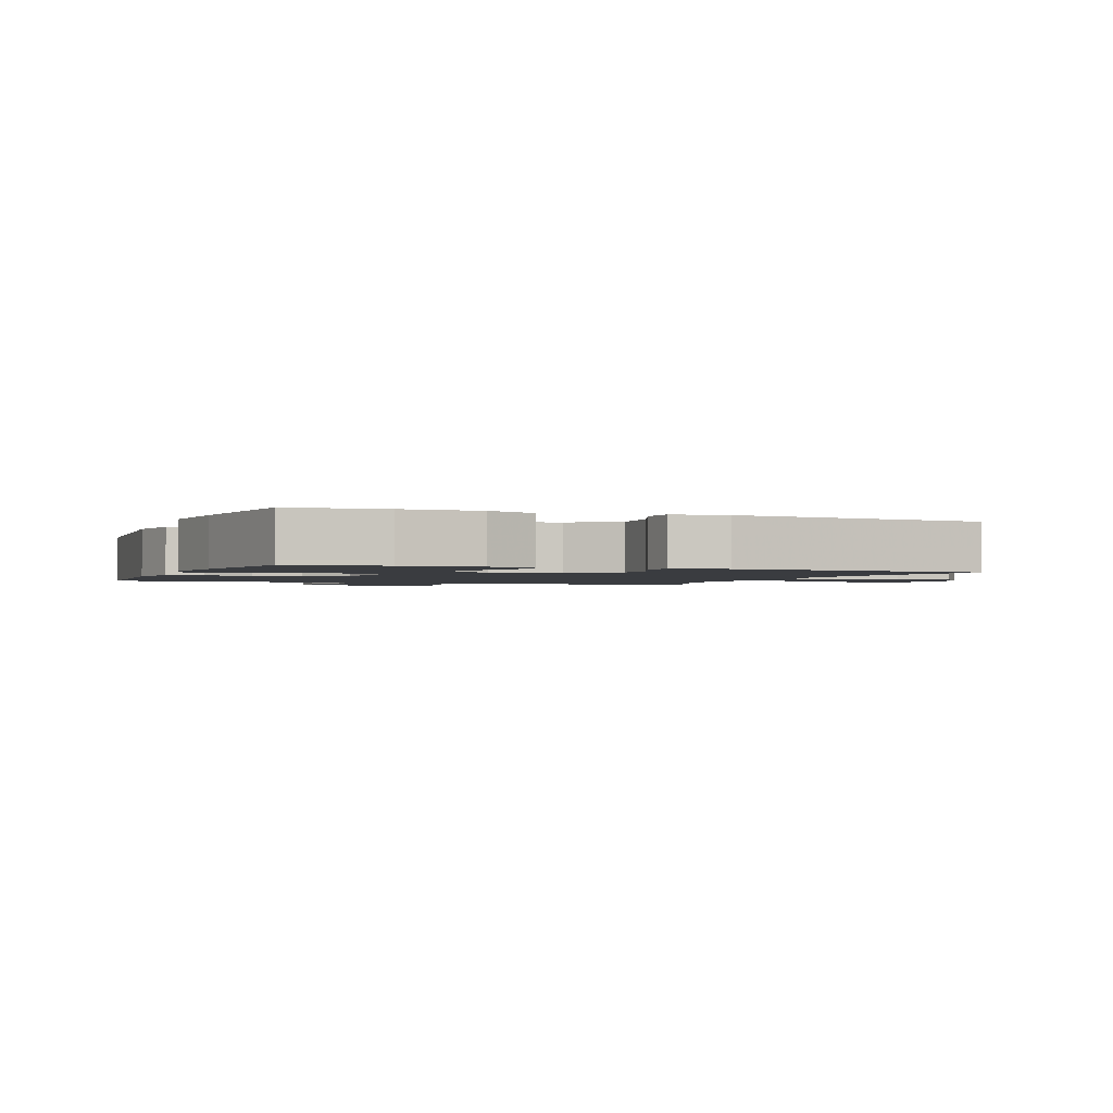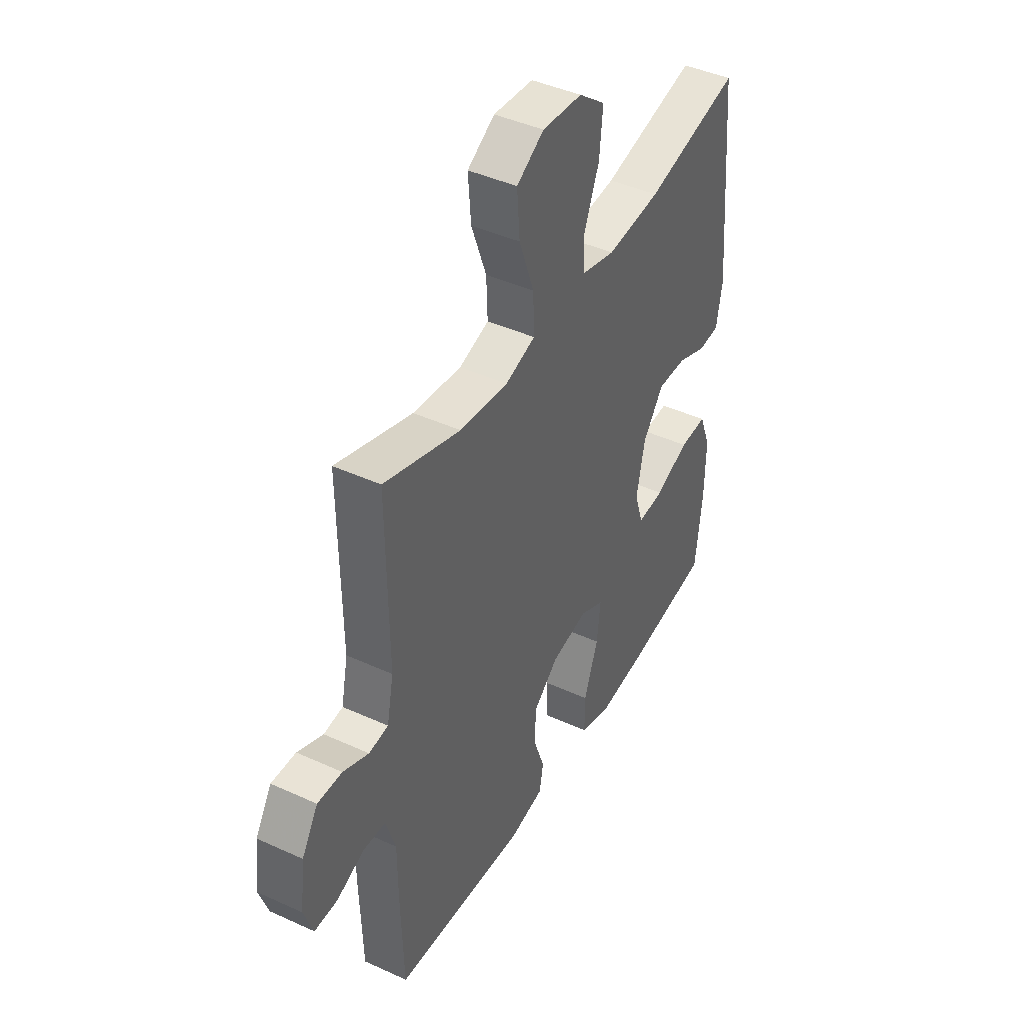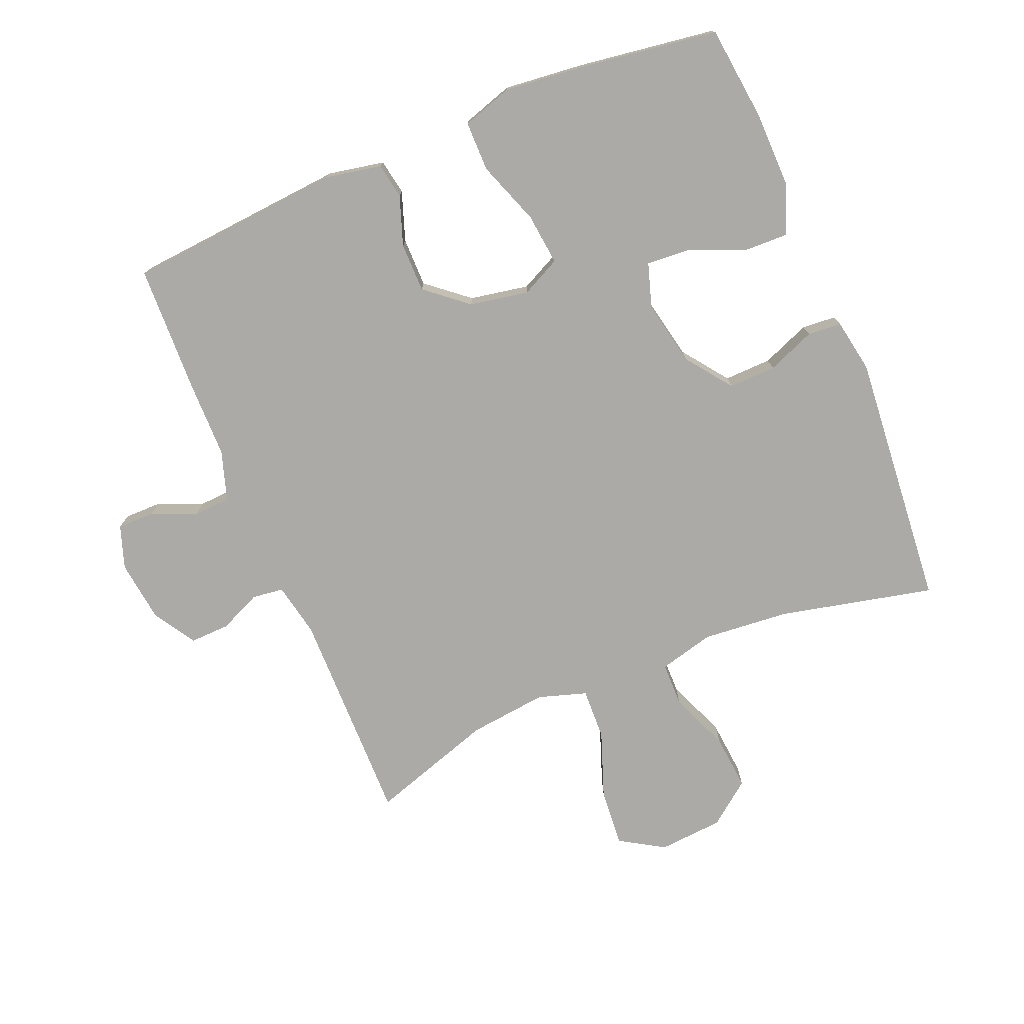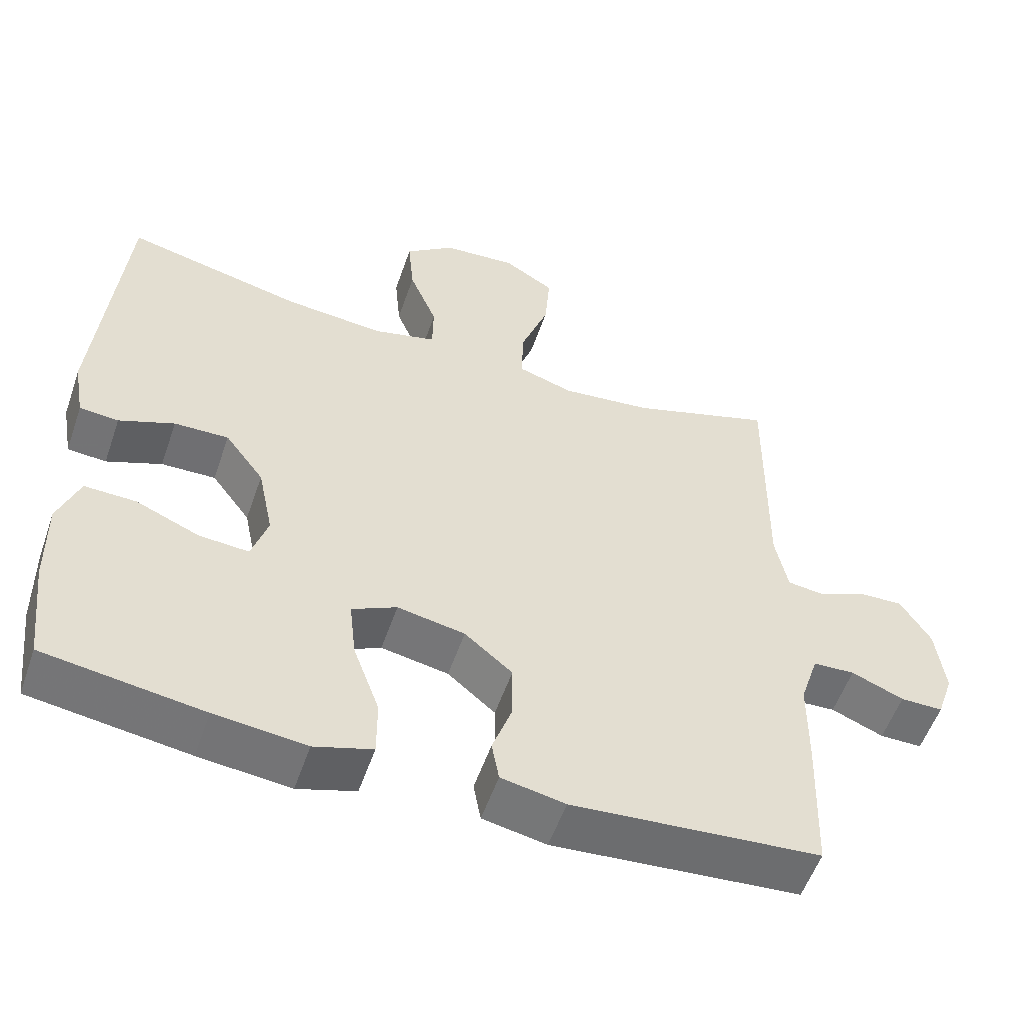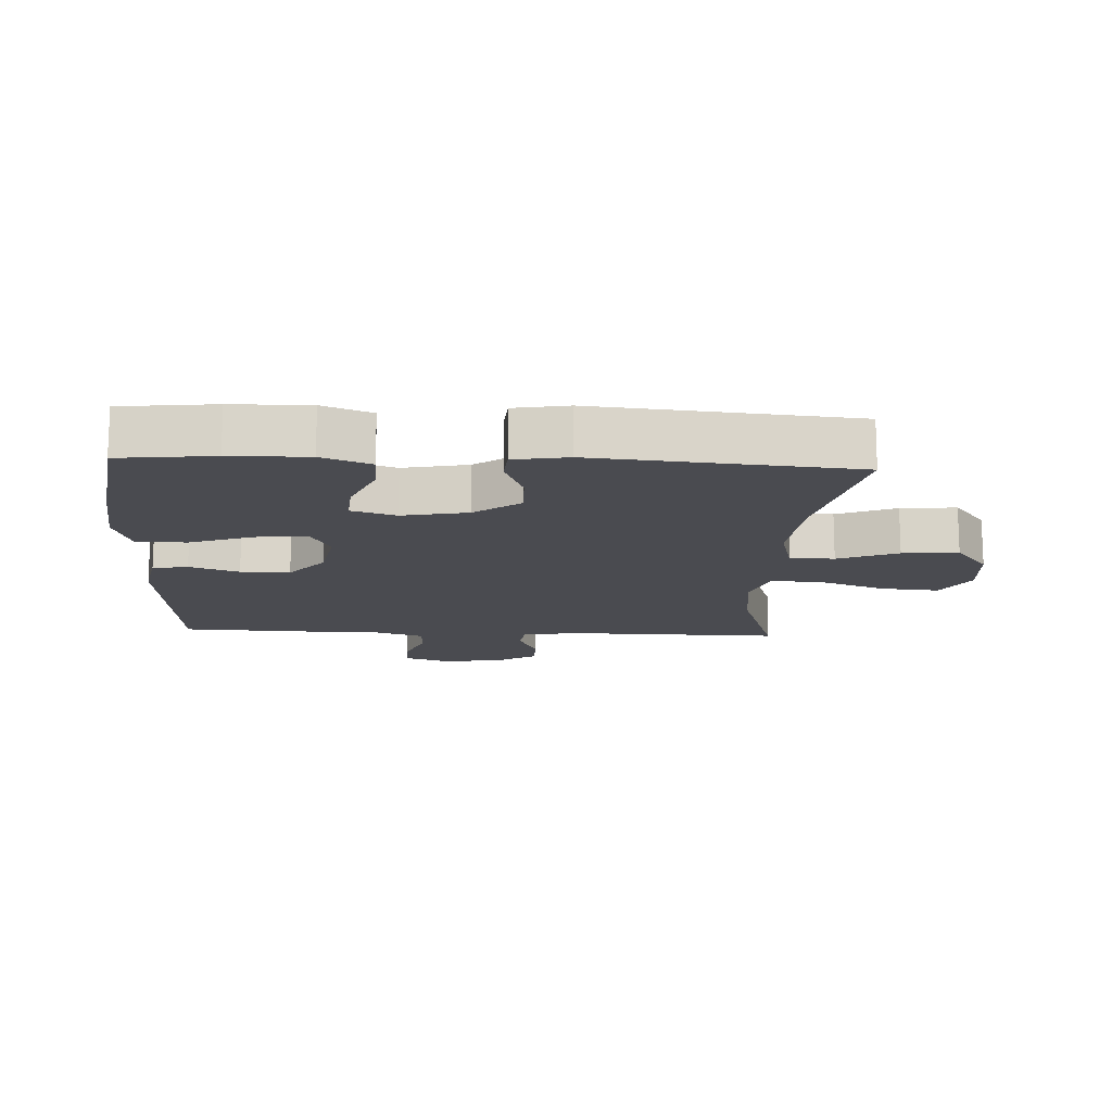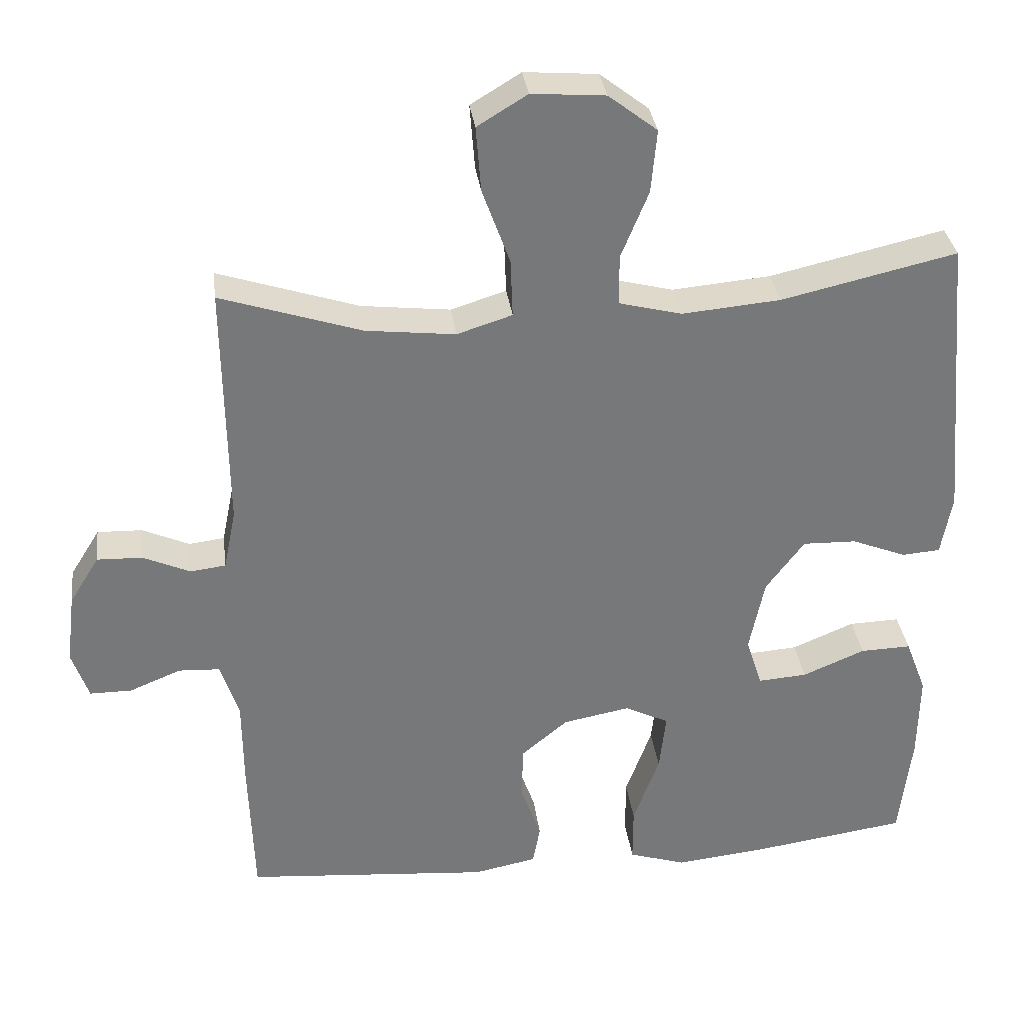
<metadata>
{"format":"obj","ext":"obj","renderer":"f3d","projection":"perspective","resolution":1024,"background":"white","views":[{"elev":-1.8,"azim":-111.8,"up":"+Y"},{"elev":43.3,"azim":118.4,"up":"+Z"},{"elev":-75.8,"azim":-157.4,"up":"+Y"},{"elev":-55.1,"azim":-19.0,"up":"+Z"},{"elev":-14.6,"azim":-93.0,"up":"+Y"},{"elev":33.0,"azim":172.7,"up":"+Z"}]}
</metadata>
<code>
v -0.5 0.07 -0.5
v -0.517 0.07 -0.353
v -0.519 0.07 -0.232
v -0.49 0.07 -0.156
v -0.42 0.07 -0.158
v -0.334 0.07 -0.194
v -0.266 0.07 -0.199
v -0.244 0.07 -0.13
v -0.265 0.07 -0.028
v -0.318 0.07 0.043
v -0.392 0.07 0.041
v -0.467 0.07 0.011
v -0.52 0.07 0.015
v -0.535 0.07 0.099
v -0.5 0.07 0.5
v -0.259 0.07 0.445
v -0.123 0.07 0.433
v -0.037 0.07 0.455
v -0.036 0.07 0.524
v -0.074 0.07 0.617
v -0.082 0.07 0.704
v -0.015 0.07 0.756
v 0.086 0.07 0.764
v 0.155 0.07 0.722
v 0.148 0.07 0.632
v 0.11 0.07 0.527
v 0.107 0.07 0.447
v 0.183 0.07 0.423
v 0.306 0.07 0.437
v 0.5 0.07 0.5
v 0.496 0.07 0.161
v 0.513 0.07 0.077
v 0.562 0.07 0.071
v 0.627 0.07 0.1
v 0.689 0.07 0.102
v 0.73 0.07 0.036
v 0.742 0.07 -0.061
v 0.719 0.07 -0.128
v 0.661 0.07 -0.128
v 0.59 0.07 -0.099
v 0.533 0.07 -0.102
v 0.508 0.07 -0.18
v 0.507 0.07 -0.299
v 0.5 0.07 -0.5
v 0.162 0.07 -0.528
v 0.075 0.07 -0.511
v 0.065 0.07 -0.456
v 0.092 0.07 -0.379
v 0.092 0.07 -0.302
v 0.027 0.07 -0.248
v -0.065 0.07 -0.231
v -0.126 0.07 -0.261
v -0.117 0.07 -0.342
v -0.081 0.07 -0.441
v -0.081 0.07 -0.519
v -0.16 0.07 -0.544
v -0.284 0.07 -0.531
v -0.5 0 -0.5
v -0.517 0 -0.353
v -0.519 0 -0.232
v -0.49 0 -0.156
v -0.42 0 -0.158
v -0.334 0 -0.194
v -0.266 0 -0.199
v -0.244 0 -0.13
v -0.265 0 -0.028
v -0.318 0 0.043
v -0.392 0 0.041
v -0.467 0 0.011
v -0.52 0 0.015
v -0.535 0 0.099
v -0.5 0 0.5
v -0.259 0 0.445
v -0.123 0 0.433
v -0.037 0 0.455
v -0.036 0 0.524
v -0.074 0 0.617
v -0.082 0 0.704
v -0.015 0 0.756
v 0.086 0 0.764
v 0.155 0 0.722
v 0.148 0 0.632
v 0.11 0 0.527
v 0.107 0 0.447
v 0.183 0 0.423
v 0.306 0 0.437
v 0.5 0 0.5
v 0.496 0 0.161
v 0.513 0 0.077
v 0.562 0 0.071
v 0.627 0 0.1
v 0.689 0 0.102
v 0.73 0 0.036
v 0.742 0 -0.061
v 0.719 0 -0.128
v 0.661 0 -0.128
v 0.59 0 -0.099
v 0.533 0 -0.102
v 0.508 0 -0.18
v 0.507 0 -0.299
v 0.5 0 -0.5
v 0.162 0 -0.528
v 0.075 0 -0.511
v 0.065 0 -0.456
v 0.092 0 -0.379
v 0.092 0 -0.302
v 0.027 0 -0.248
v -0.065 0 -0.231
v -0.126 0 -0.261
v -0.117 0 -0.342
v -0.081 0 -0.441
v -0.081 0 -0.519
v -0.16 0 -0.544
v -0.284 0 -0.531
f 4 5 6
f 3 4 6
f 2 3 6
f 1 2 6
f 57 1 6
f 56 57 6
f 55 56 6
f 54 55 6
f 53 54 6
f 52 53 6 7
f 51 52 7 8
f 50 51 8 9
f 46 47 48
f 45 46 48
f 44 45 48
f 43 44 48
f 42 43 48
f 41 42 48 49
f 38 39 40
f 37 38 40
f 36 37 40
f 35 36 40
f 34 35 40
f 33 34 40
f 32 33 40 41
f 41 49 50
f 32 41 50
f 31 32 50
f 24 25 26
f 23 24 26
f 22 23 26
f 21 22 26
f 20 21 26
f 19 20 26
f 18 19 26 27
f 17 18 27 28
f 14 15 16
f 13 14 16
f 12 13 16
f 11 12 16
f 10 11 16 17
f 50 9 10
f 31 50 10
f 30 31 10
f 29 30 10
f 10 17 28
f 10 28 29
f 63 62 61
f 63 61 60
f 63 60 59
f 63 59 58
f 63 58 114
f 63 114 113
f 63 113 112
f 63 112 111
f 63 111 110
f 64 63 110 109
f 65 64 109 108
f 66 65 108 107
f 105 104 103
f 105 103 102
f 105 102 101
f 105 101 100
f 105 100 99
f 106 105 99 98
f 97 96 95
f 97 95 94
f 97 94 93
f 97 93 92
f 97 92 91
f 97 91 90
f 98 97 90 89
f 107 106 98
f 107 98 89
f 107 89 88
f 83 82 81
f 83 81 80
f 83 80 79
f 83 79 78
f 83 78 77
f 83 77 76
f 84 83 76 75
f 85 84 75 74
f 73 72 71
f 73 71 70
f 73 70 69
f 73 69 68
f 74 73 68 67
f 67 66 107
f 67 107 88
f 67 88 87
f 67 87 86
f 85 74 67
f 86 85 67
f 1 58 59 2
f 2 59 60 3
f 3 60 61 4
f 4 61 62 5
f 5 62 63 6
f 6 63 64 7
f 7 64 65 8
f 8 65 66 9
f 9 66 67 10
f 10 67 68 11
f 11 68 69 12
f 12 69 70 13
f 13 70 71 14
f 14 71 72 15
f 15 72 73 16
f 16 73 74 17
f 17 74 75 18
f 18 75 76 19
f 19 76 77 20
f 20 77 78 21
f 21 78 79 22
f 22 79 80 23
f 23 80 81 24
f 24 81 82 25
f 25 82 83 26
f 26 83 84 27
f 27 84 85 28
f 28 85 86 29
f 29 86 87 30
f 30 87 88 31
f 31 88 89 32
f 32 89 90 33
f 33 90 91 34
f 34 91 92 35
f 35 92 93 36
f 36 93 94 37
f 37 94 95 38
f 38 95 96 39
f 39 96 97 40
f 40 97 98 41
f 41 98 99 42
f 42 99 100 43
f 43 100 101 44
f 44 101 102 45
f 45 102 103 46
f 46 103 104 47
f 47 104 105 48
f 48 105 106 49
f 49 106 107 50
f 50 107 108 51
f 51 108 109 52
f 52 109 110 53
f 53 110 111 54
f 54 111 112 55
f 55 112 113 56
f 56 113 114 57
f 57 114 58 1

</code>
